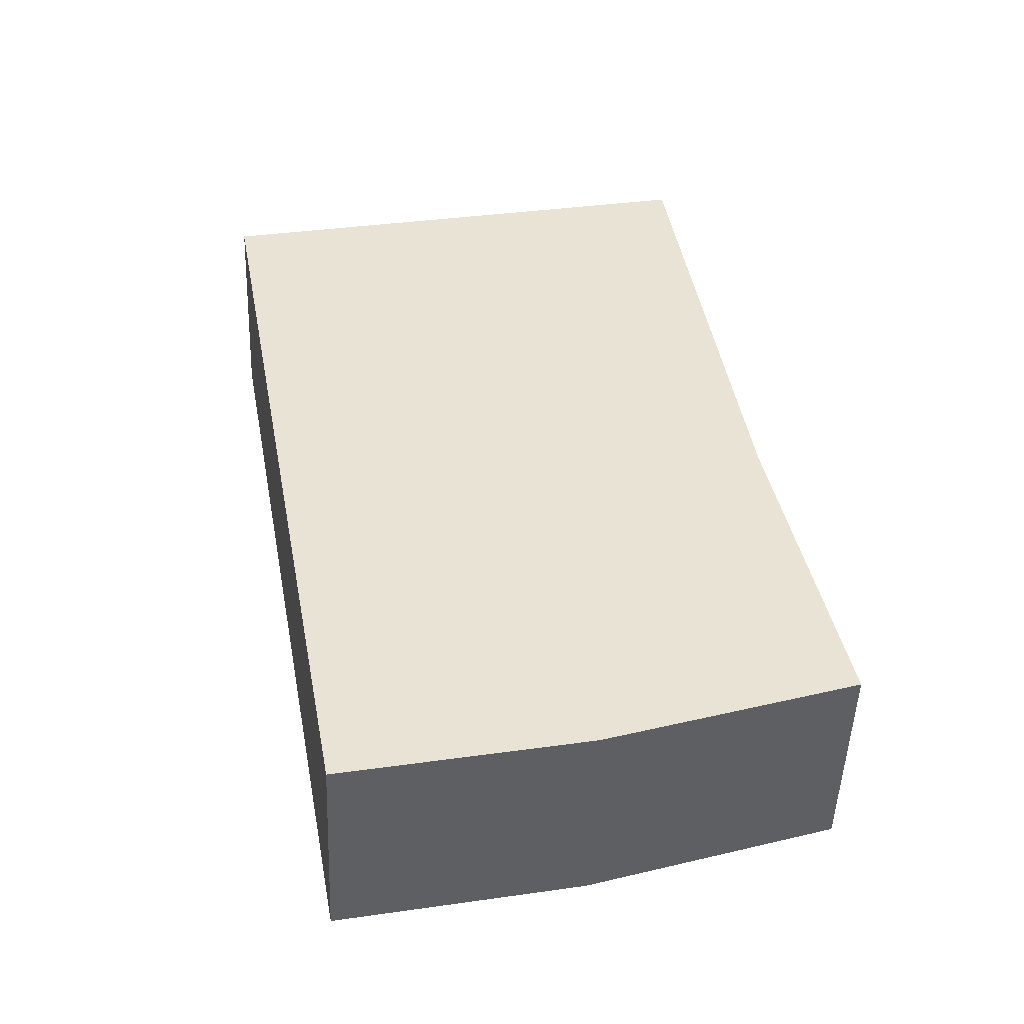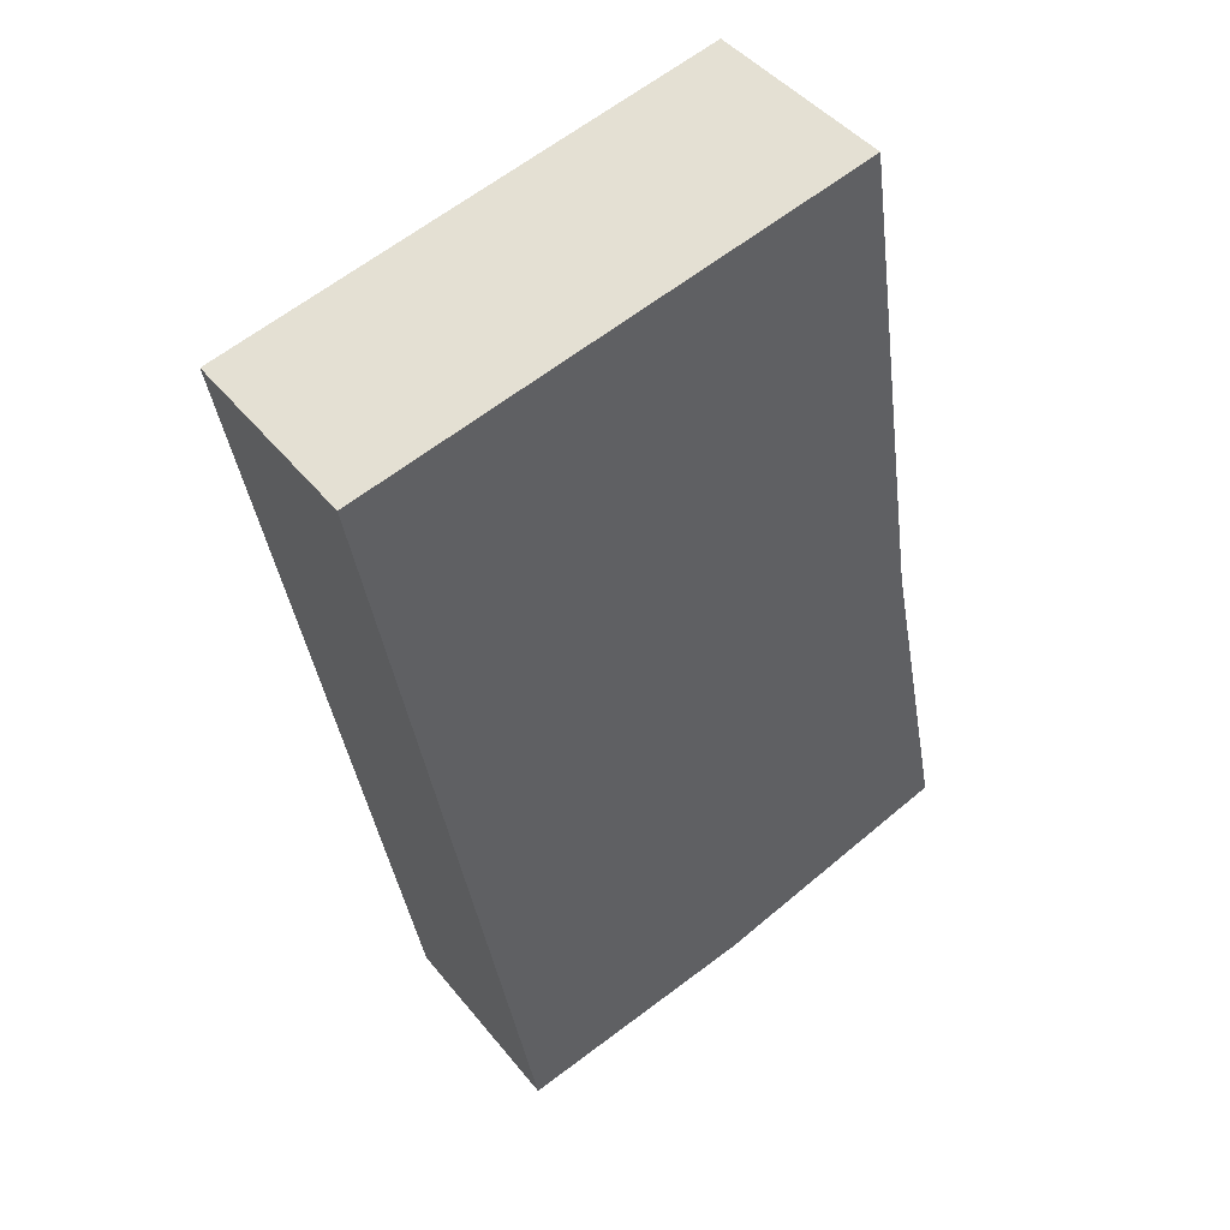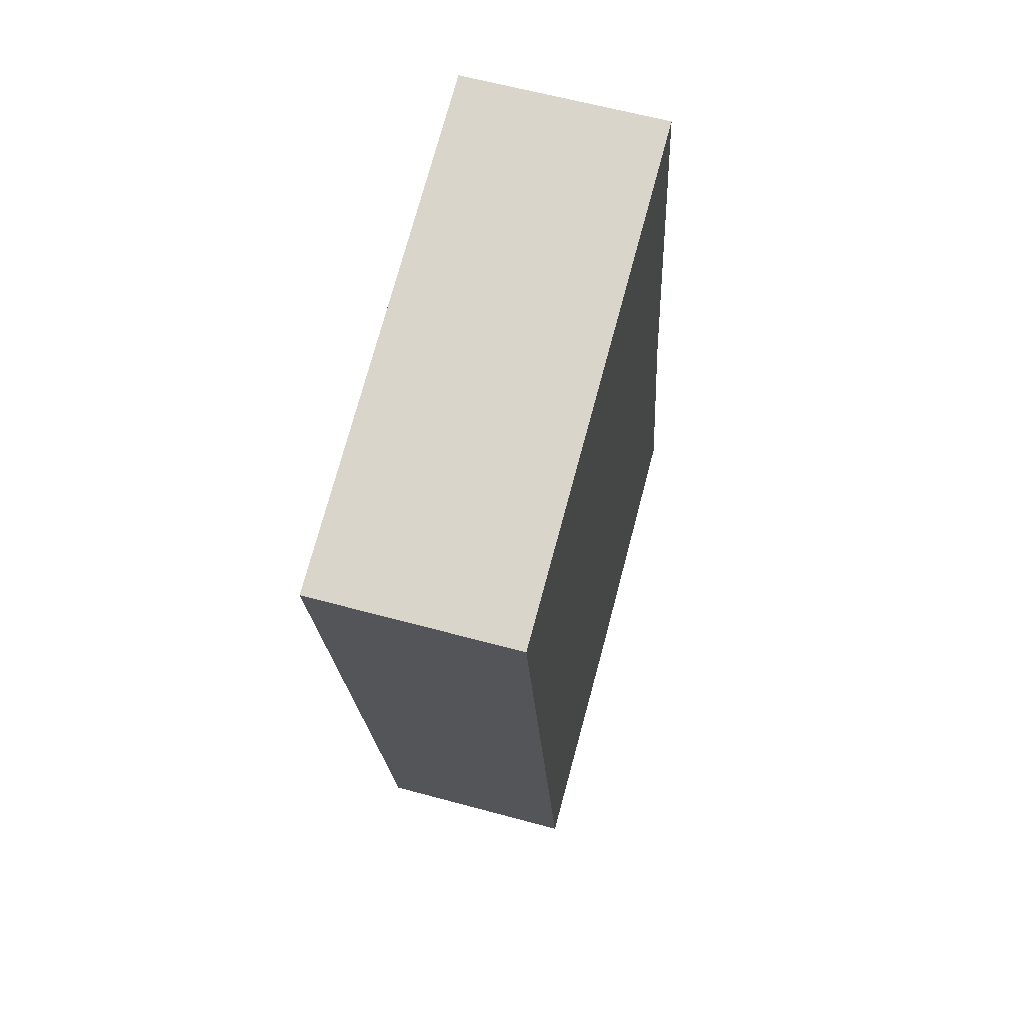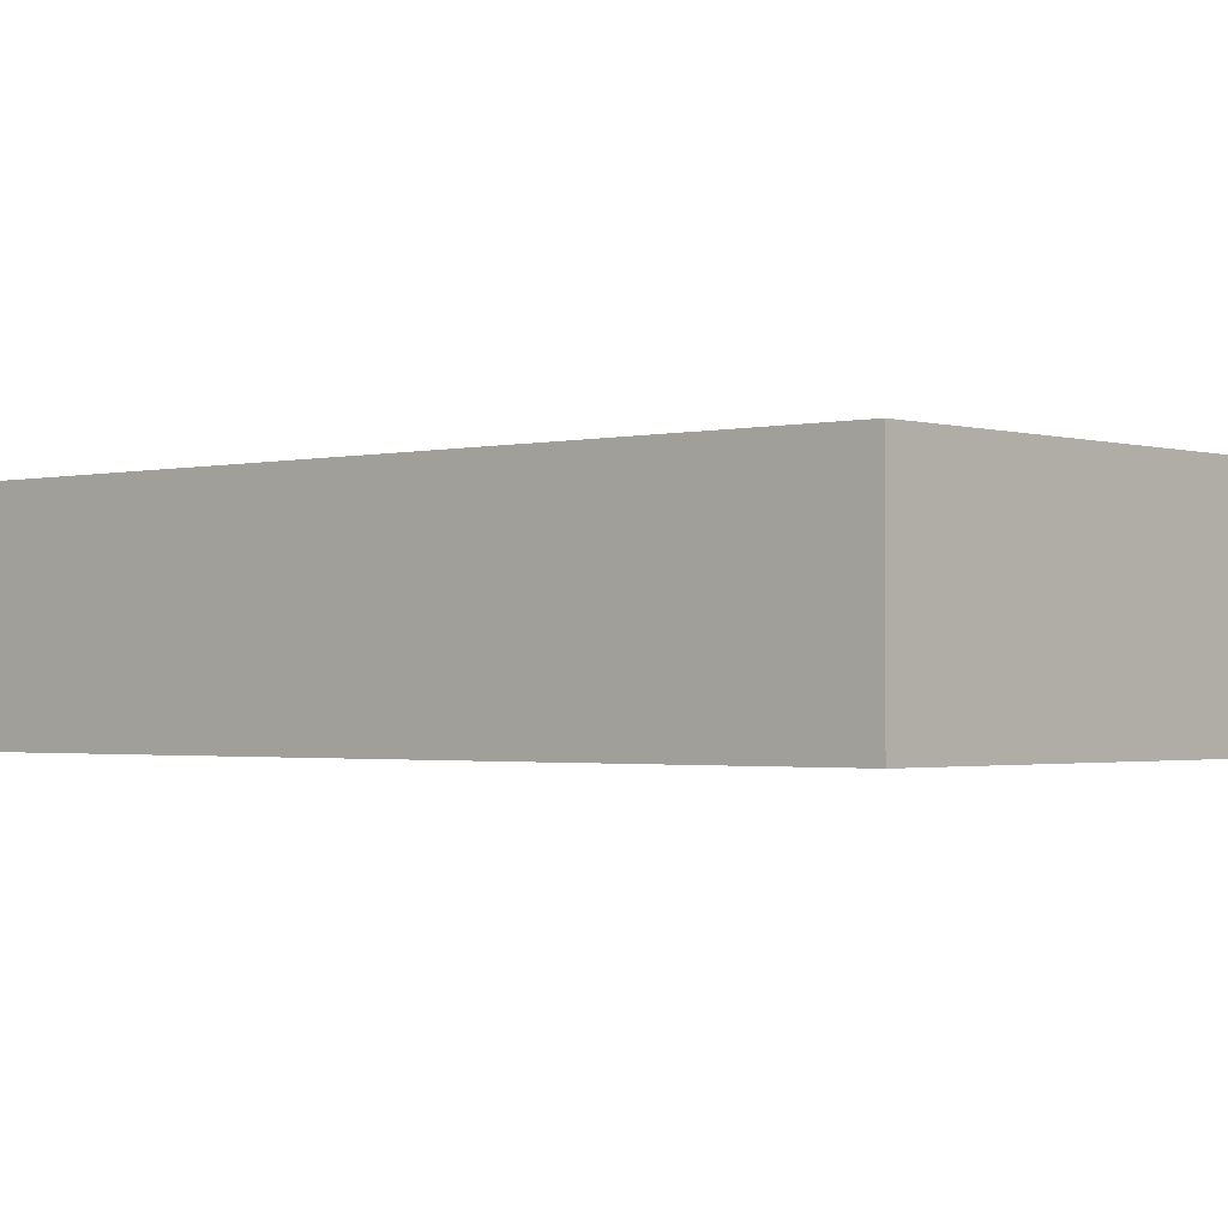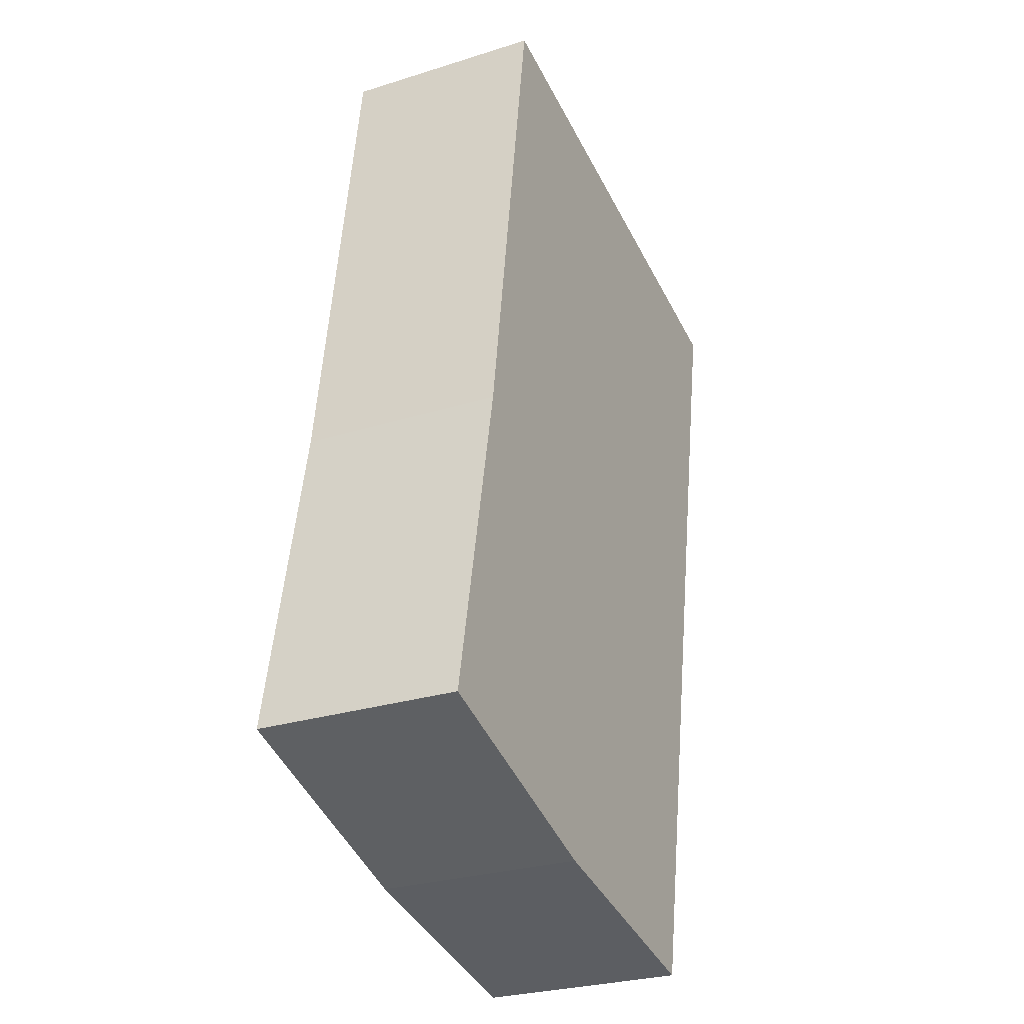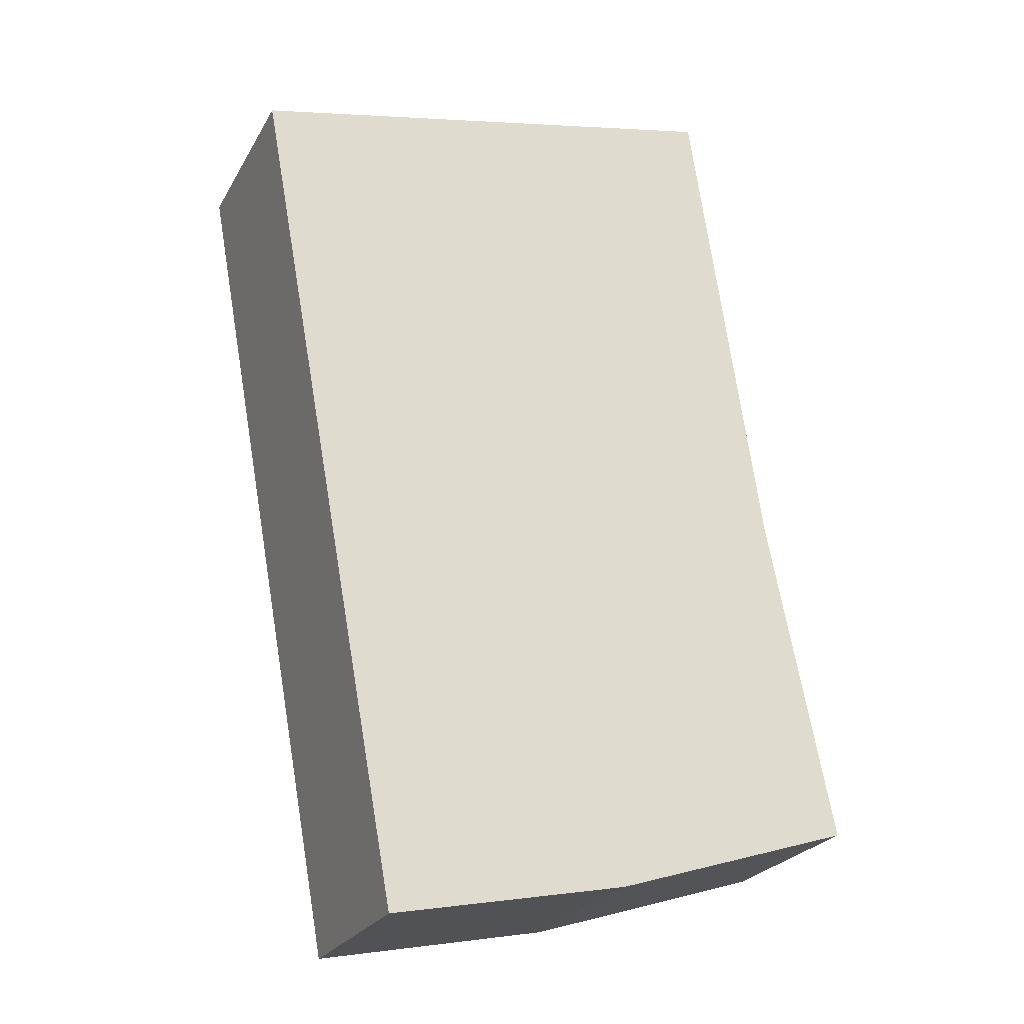
<metadata>
{"format":"obj","ext":"obj","renderer":"f3d","projection":"perspective","resolution":1024,"background":"white","views":[{"elev":-49.4,"azim":-2.1,"up":"+Z"},{"elev":44.3,"azim":-35.8,"up":"+Z"},{"elev":61.5,"azim":-74.5,"up":"+Z"},{"elev":-1.5,"azim":-59.8,"up":"+Y"},{"elev":-27.8,"azim":115.6,"up":"+Z"},{"elev":-24.7,"azim":-23.2,"up":"+Z"}]}
</metadata>
<code>
v  3.234 1.66 -6.52
v  4.697 1.66 -3.161
v  5.239 1.66 -5.875
v  1.258 1.66 -6.924
v  0 1.66 1.016e-16
v  4.094 1.66 0.904
v  4.094 -5.535e-17 0.904
v  4.697 1.936e-16 -3.161
v  5.239 3.597e-16 -5.875
v  3.234 3.992e-16 -6.52
v  1.258 4.24e-16 -6.924
v  0 0 0
g defaultobject
f 1 2 3
f 2 1 4
f 2 4 5
f 2 5 6
f 7 2 6
f 2 7 8
f 8 3 2
f 3 8 9
f 9 1 3
f 1 9 10
f 10 4 1
f 4 10 11
f 11 5 4
f 5 11 12
f 12 6 5
f 6 12 7
f 8 10 9
f 10 8 11
f 11 8 7
f 11 7 12

</code>
